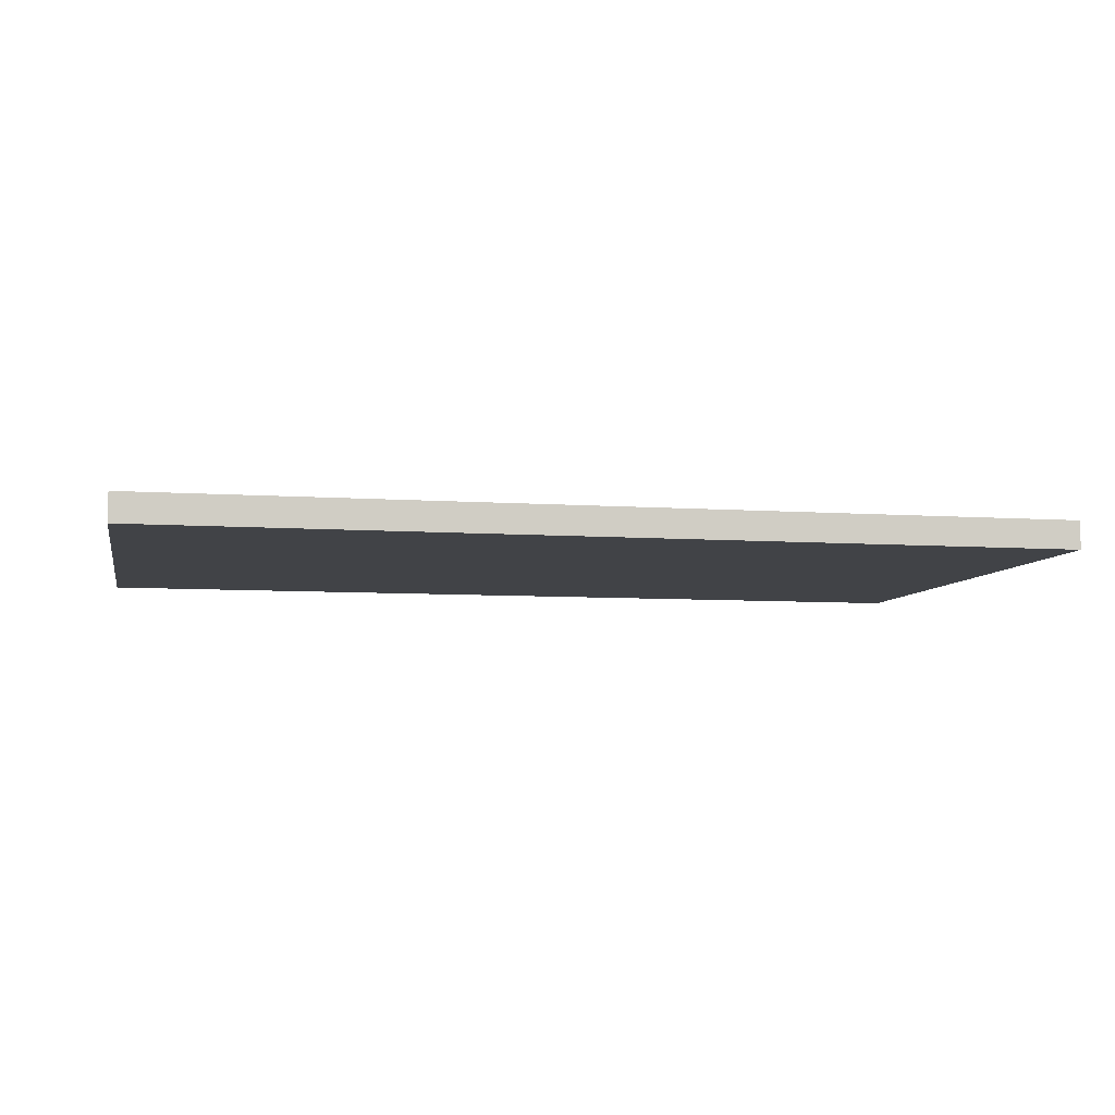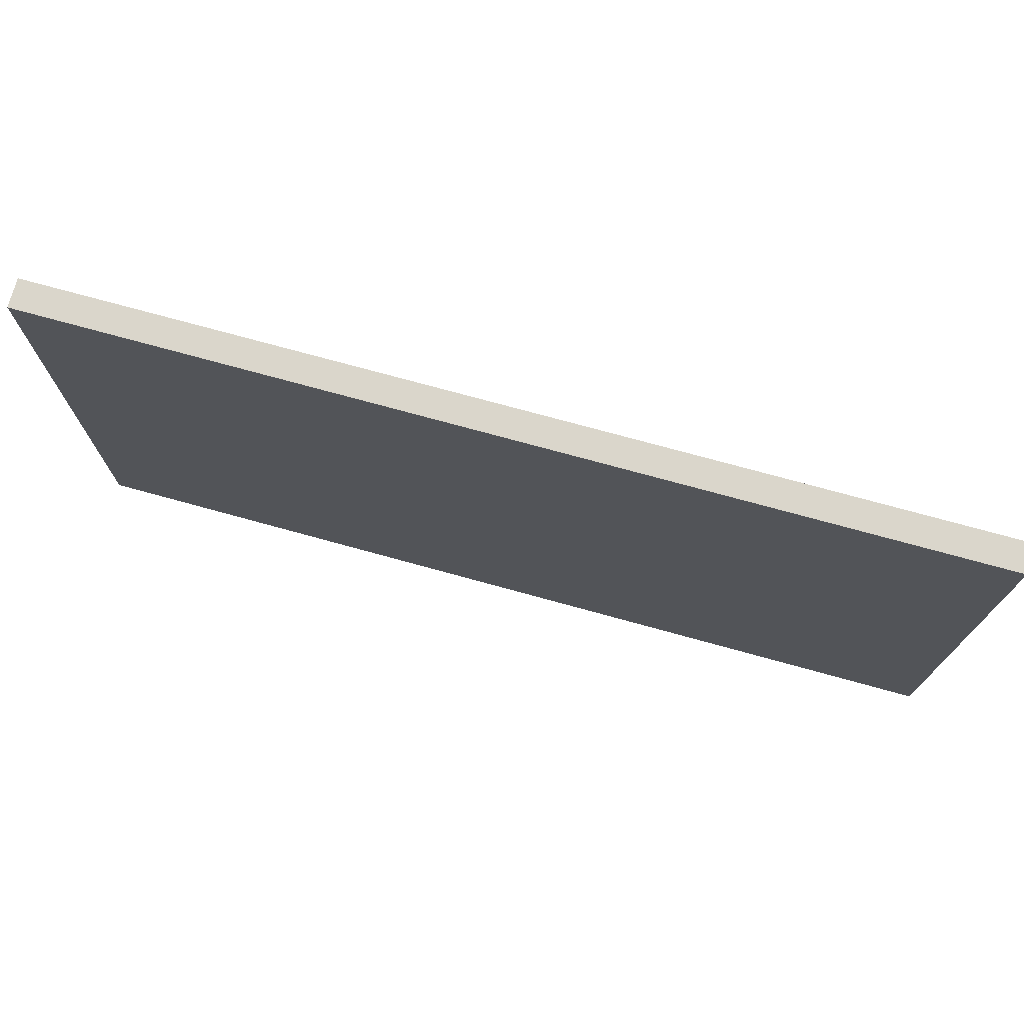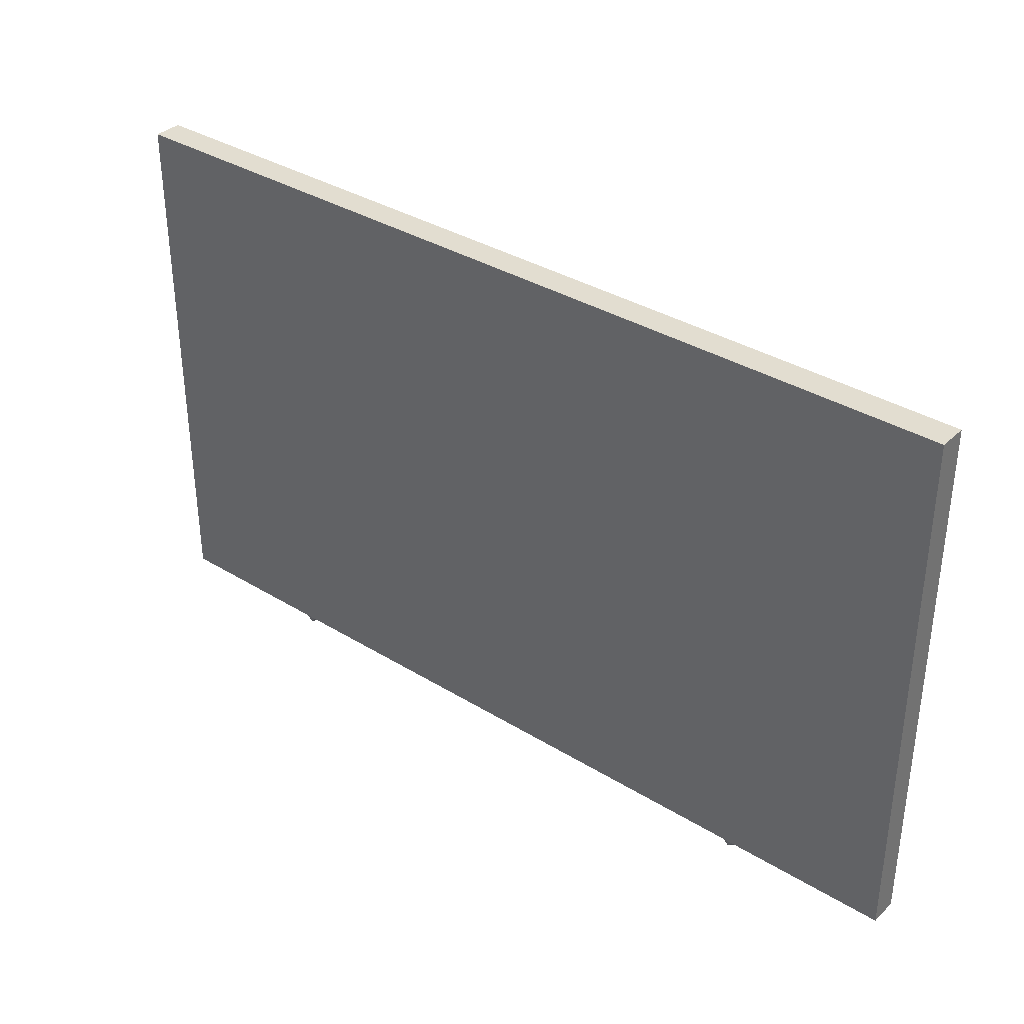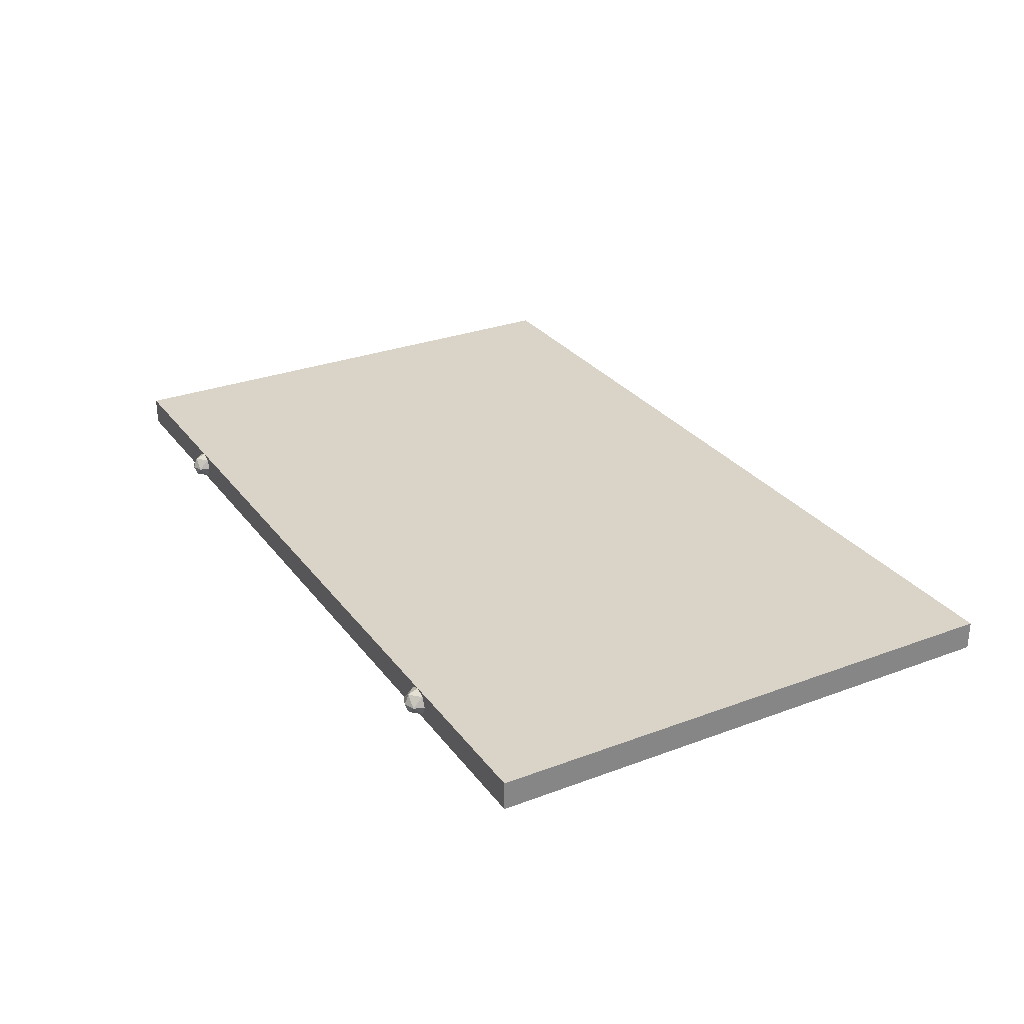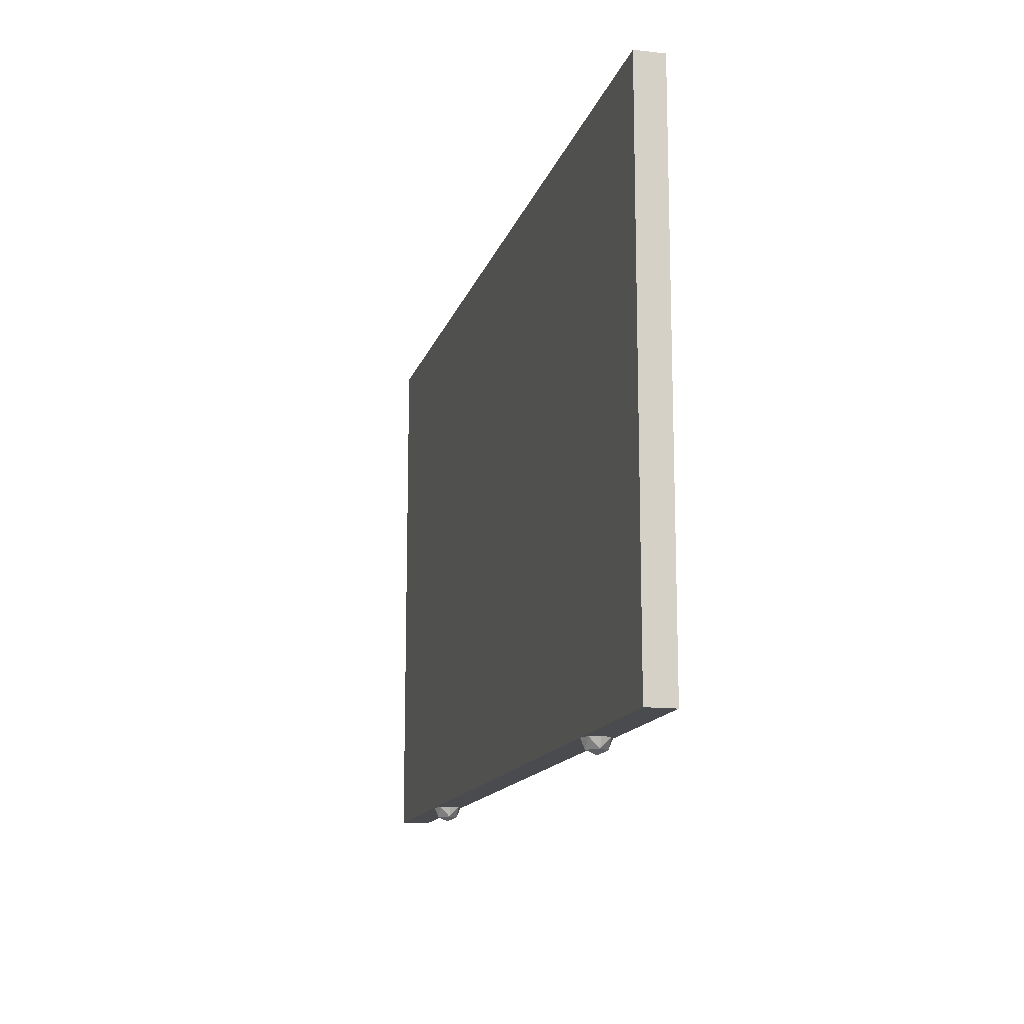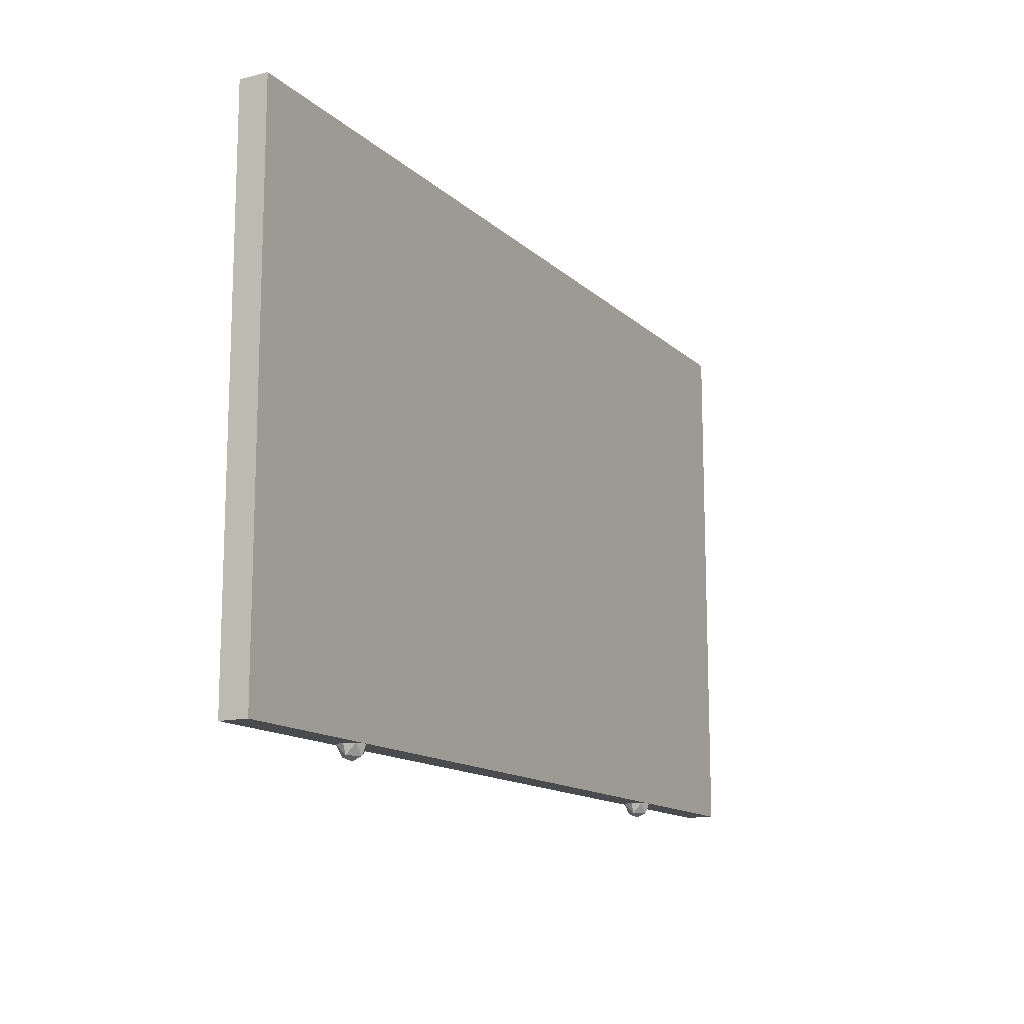
<metadata>
{"format":"obj","ext":"obj","renderer":"f3d","projection":"perspective","resolution":1024,"background":"white","views":[{"elev":-6.9,"azim":168.3,"up":"+Z"},{"elev":74.0,"azim":-164.6,"up":"+Y"},{"elev":35.4,"azim":-140.9,"up":"+Y"},{"elev":28.7,"azim":60.7,"up":"+Z"},{"elev":-14.1,"azim":75.7,"up":"+Y"},{"elev":-13.7,"azim":-61.7,"up":"+Y"}]}
</metadata>
<code>
v 1.6 2.05 -0.25
v 1.6 0.15 -0.25
v -1.6 0.15 -0.25
v -1.6 2.05 -0.25
v -1.6 0.15 -0.15
v 1.6 0.15 -0.15
v 1.6 2.05 -0.15
v -1.6 2.05 -0.15
v -1.6 2.05 -0.15
v 1.6 2.05 -0.15
v 1.6 2.05 -0.25
v -1.6 2.05 -0.25
v -1.6 0.15 -0.15
v -1.6 2.05 -0.15
v -1.6 2.05 -0.25
v -1.6 0.15 -0.25
v 1.6 0.15 -0.15
v -1.6 0.15 -0.15
v -1.6 0.15 -0.25
v 1.6 0.15 -0.25
v 1.6 2.05 -0.15
v 1.6 0.15 -0.15
v 1.6 0.15 -0.25
v 1.6 2.05 -0.25
v -0.95 0.15 -0.2
v -0.9646 0.1146 -0.2
v -0.9646 0.15 -0.1646
v -1 0.1146 -0.1646
v -1 0.15 -0.15
v -0.9646 0.15 -0.1646
v -0.9646 0.1146 -0.2
v -1 0.1146 -0.1646
v -0.9646 0.15 -0.1646
v -1 0.1 -0.2
v -1 0.1146 -0.1646
v -0.9646 0.1146 -0.2
v -0.95 0.15 -0.2
v -0.9646 0.1146 -0.2
v -0.9646 0.15 -0.2354
v -1 0.1146 -0.2354
v -1 0.15 -0.25
v -0.9646 0.15 -0.2354
v -0.9646 0.1146 -0.2
v -1 0.1146 -0.2354
v -0.9646 0.15 -0.2354
v -1 0.1 -0.2
v -1 0.1146 -0.2354
v -0.9646 0.1146 -0.2
v -1.05 0.15 -0.2
v -1.035 0.1146 -0.2
v -1.035 0.15 -0.1646
v -1 0.1146 -0.1646
v -1 0.15 -0.15
v -1.035 0.15 -0.1646
v -1.035 0.1146 -0.2
v -1 0.1146 -0.1646
v -1.035 0.15 -0.1646
v -1 0.1 -0.2
v -1 0.1146 -0.1646
v -1.035 0.1146 -0.2
v -1.05 0.15 -0.2
v -1.035 0.1146 -0.2
v -1.035 0.15 -0.2354
v -1 0.1146 -0.2354
v -1 0.15 -0.25
v -1.035 0.15 -0.2354
v -1.035 0.1146 -0.2
v -1 0.1146 -0.2354
v -1.035 0.15 -0.2354
v -1 0.1 -0.2
v -1 0.1146 -0.2354
v -1.035 0.1146 -0.2
v 1.05 0.15 -0.2
v 1.035 0.1146 -0.2
v 1.035 0.15 -0.1646
v 1 0.1146 -0.1646
v 1 0.15 -0.15
v 1.035 0.15 -0.1646
v 1.035 0.1146 -0.2
v 1 0.1146 -0.1646
v 1.035 0.15 -0.1646
v 1 0.1 -0.2
v 1 0.1146 -0.1646
v 1.035 0.1146 -0.2
v 1.05 0.15 -0.2
v 1.035 0.1146 -0.2
v 1.035 0.15 -0.2354
v 1 0.1146 -0.2354
v 1 0.15 -0.25
v 1.035 0.15 -0.2354
v 1.035 0.1146 -0.2
v 1 0.1146 -0.2354
v 1.035 0.15 -0.2354
v 1 0.1 -0.2
v 1 0.1146 -0.2354
v 1.035 0.1146 -0.2
v 0.95 0.15 -0.2
v 0.9646 0.1146 -0.2
v 0.9646 0.15 -0.1646
v 1 0.1146 -0.1646
v 1 0.15 -0.15
v 0.9646 0.15 -0.1646
v 0.9646 0.1146 -0.2
v 1 0.1146 -0.1646
v 0.9646 0.15 -0.1646
v 1 0.1 -0.2
v 1 0.1146 -0.1646
v 0.9646 0.1146 -0.2
v 0.95 0.15 -0.2
v 0.9646 0.1146 -0.2
v 0.9646 0.15 -0.2354
v 1 0.1146 -0.2354
v 1 0.15 -0.25
v 0.9646 0.15 -0.2354
v 0.9646 0.1146 -0.2
v 1 0.1146 -0.2354
v 0.9646 0.15 -0.2354
v 1 0.1 -0.2
v 1 0.1146 -0.2354
v 0.9646 0.1146 -0.2
g mesh6180776
f 1 2 3
f 3 4 1
f 5 6 7
f 7 8 5
f 9 10 11
f 11 12 9
f 13 14 15
f 15 16 13
f 17 18 19
f 19 20 17
f 21 22 23
f 23 24 21
g mesh6180781
f 25 27 26
f 28 30 29
f 31 33 32
f 34 36 35
g mesh6180783
f 37 38 39
f 40 41 42
f 43 44 45
f 46 47 48
g mesh6180785
f 49 50 51
f 52 53 54
f 55 56 57
f 58 59 60
g mesh6180787
f 61 63 62
f 64 66 65
f 67 69 68
f 70 72 71
g mesh6180791
f 73 75 74
f 76 78 77
f 79 81 80
f 82 84 83
g mesh6180793
f 85 86 87
f 88 89 90
f 91 92 93
f 94 95 96
g mesh6180795
f 97 98 99
f 100 101 102
f 103 104 105
f 106 107 108
g mesh6180797
f 109 111 110
f 112 114 113
f 115 117 116
f 118 120 119

</code>
